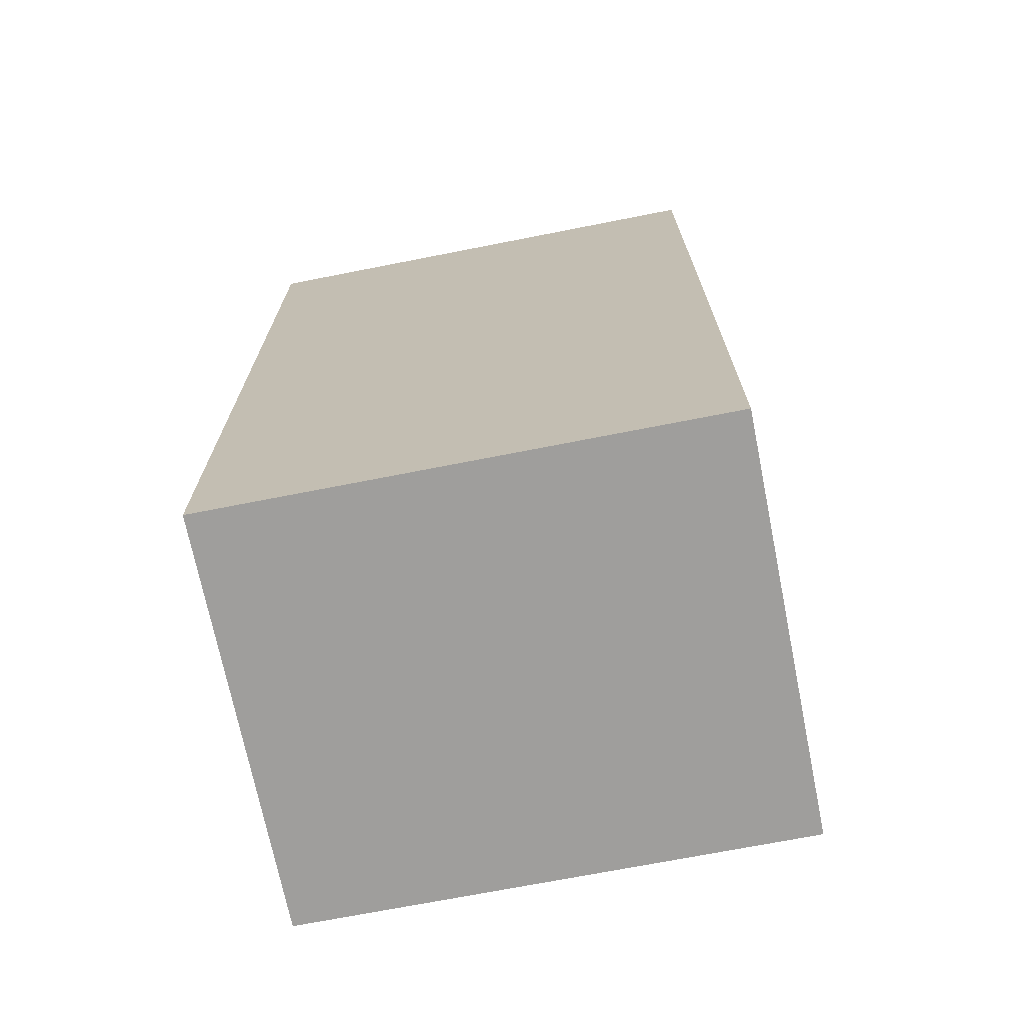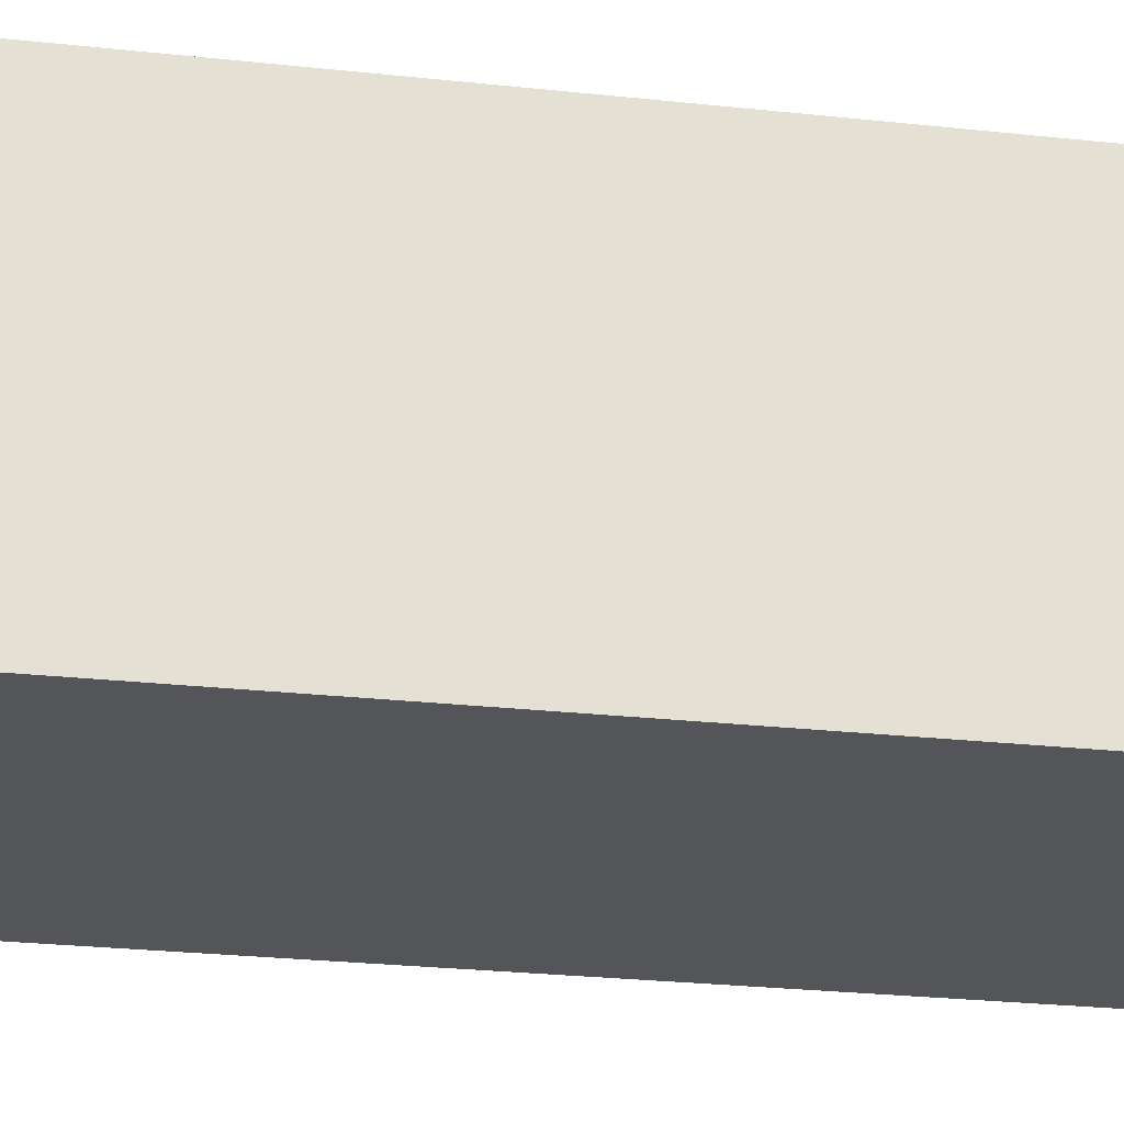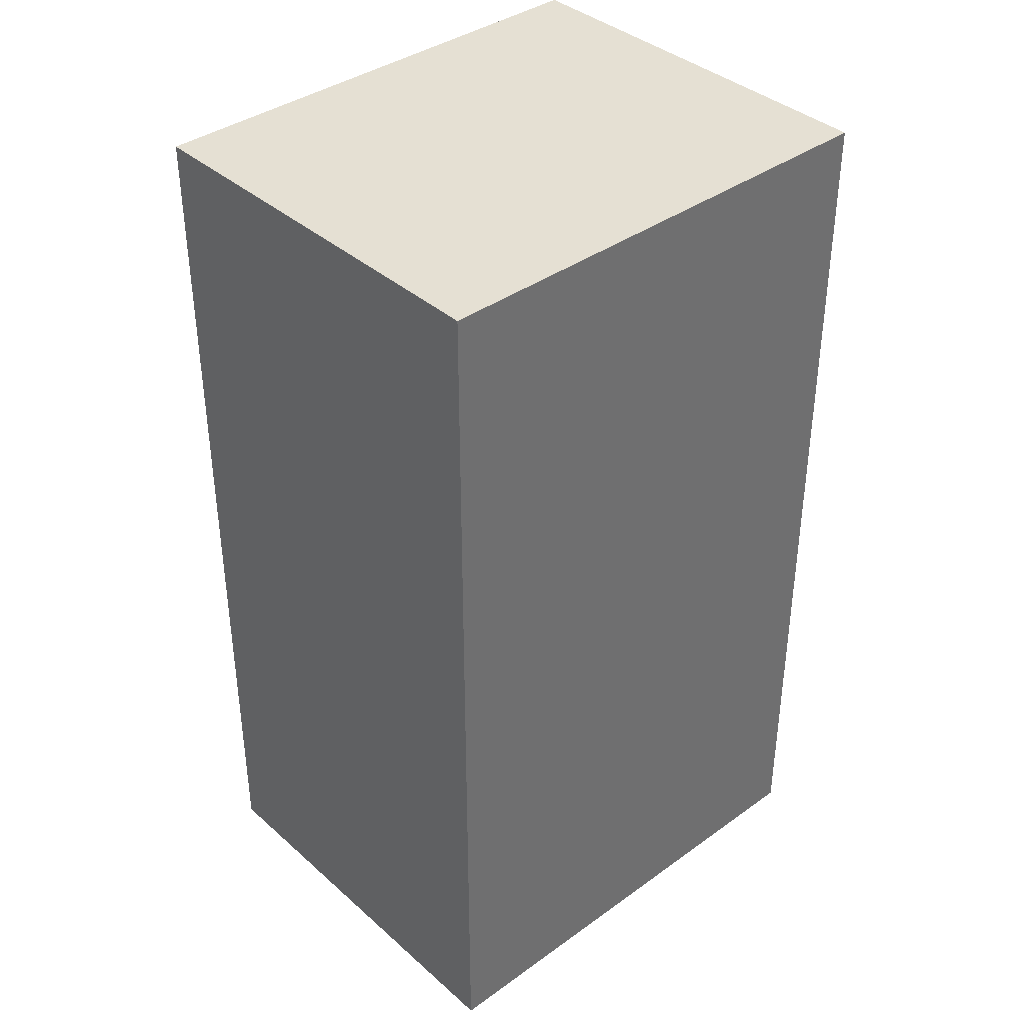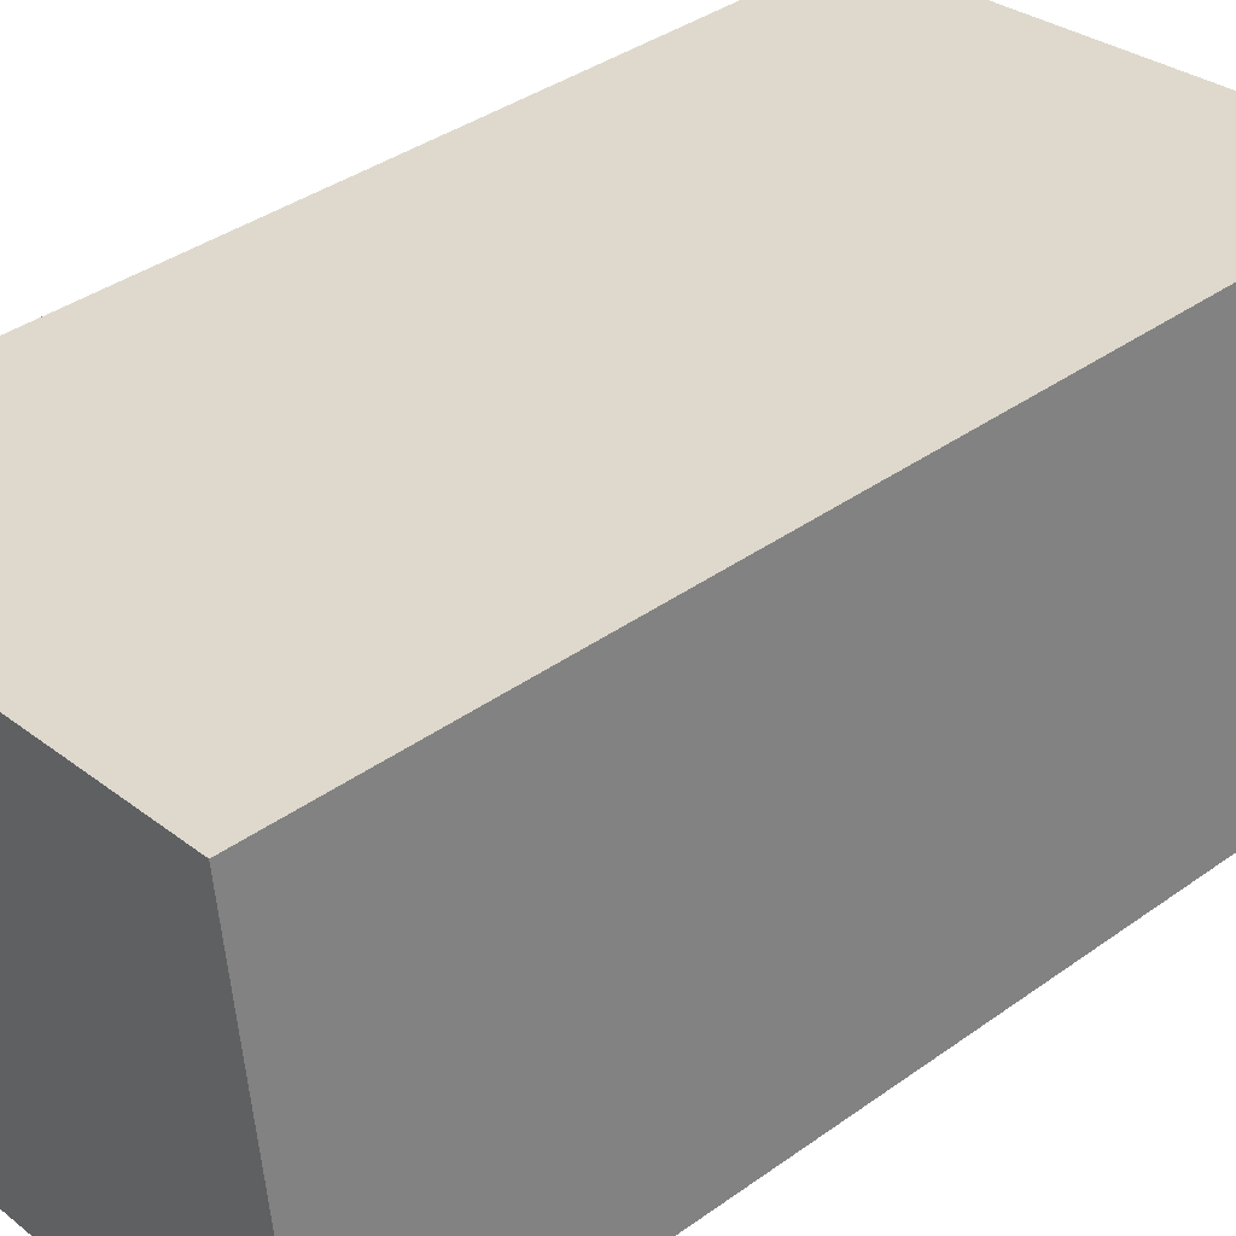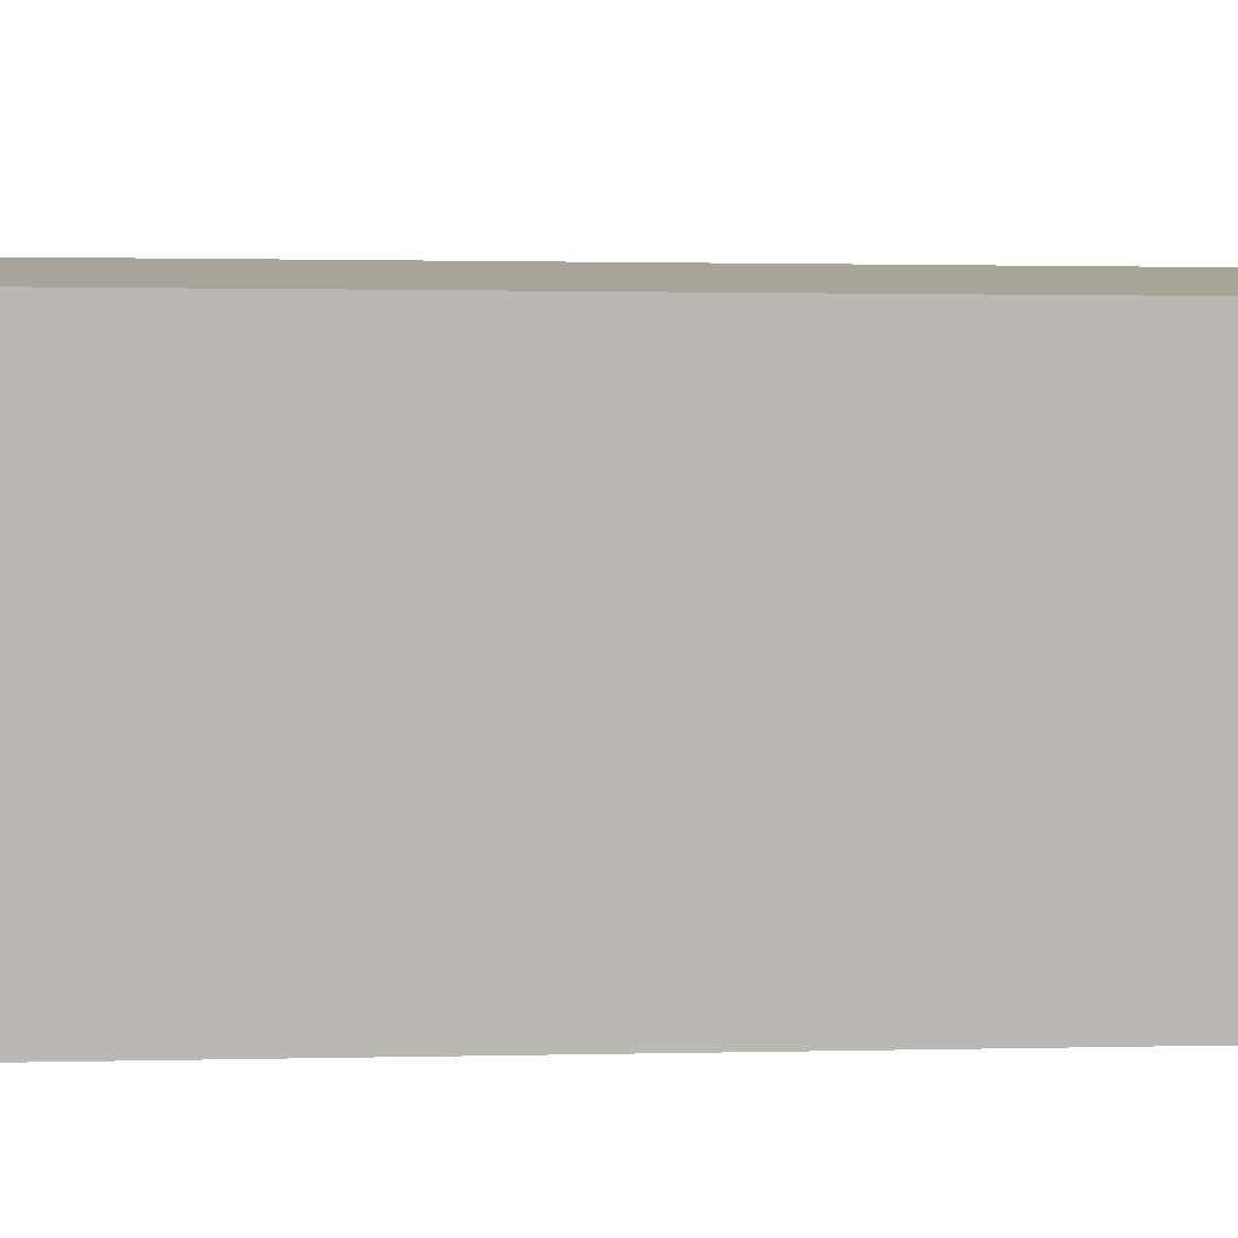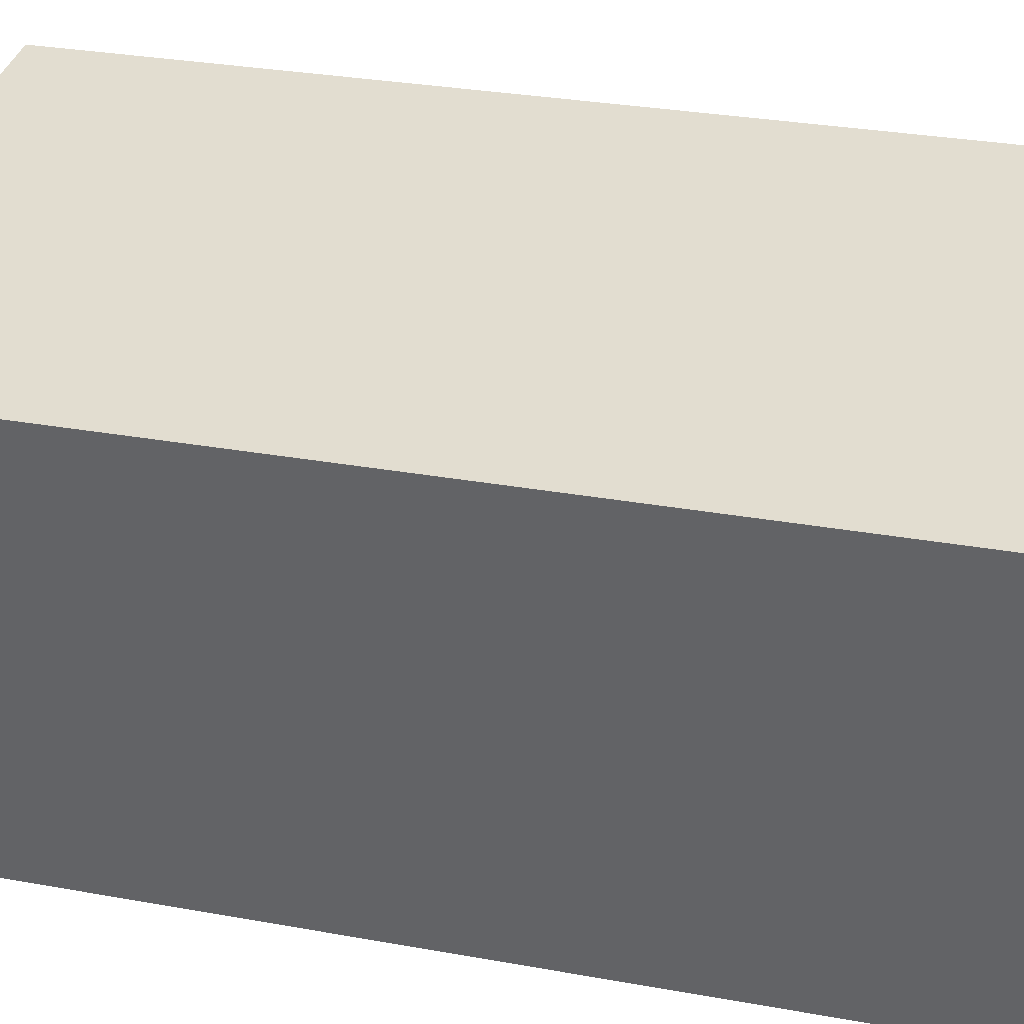
<metadata>
{"format":"obj","ext":"obj","renderer":"f3d","projection":"perspective","resolution":1024,"background":"white","views":[{"elev":-71.0,"azim":-175.3,"up":"+Y"},{"elev":-30.6,"azim":-98.5,"up":"+Z"},{"elev":38.2,"azim":-48.7,"up":"+Y"},{"elev":38.6,"azim":48.1,"up":"+Z"},{"elev":0.9,"azim":-96.0,"up":"+Z"},{"elev":29.5,"azim":-74.9,"up":"+Z"}]}
</metadata>
<code>
v  18.52 31.17 -12.01
v  0 31.17 1.909e-15
v  16.9 31.17 1.893
v  1.637 31.17 -13.9
v  18.53 31.17 -12.1
v  10.52 31.17 -13.01
v  8.721 31.17 -13.21
v  1.649 31.17 -14.01
v  1.649 8.576e-16 -14.01
v  0 0 0
v  1.637 8.514e-16 -13.9
v  16.9 -1.159e-16 1.893
v  18.53 7.412e-16 -12.1
v  18.52 7.353e-16 -12.01
v  10.52 7.964e-16 -13.01
v  8.721 8.088e-16 -13.21
g defaultobject
f 1 2 3
f 2 1 4
f 4 1 5
f 4 5 6
f 4 6 7
f 4 7 8
f 9 4 8
f 4 9 2
f 2 9 10
f 10 9 11
f 10 3 2
f 3 10 12
f 12 1 3
f 1 12 5
f 5 12 13
f 13 12 14
f 13 6 5
f 6 13 7
f 7 13 8
f 8 13 15
f 8 15 9
f 9 15 16
f 11 12 10
f 12 11 14
f 14 11 9
f 14 9 16
f 14 16 15
f 14 15 13

</code>
